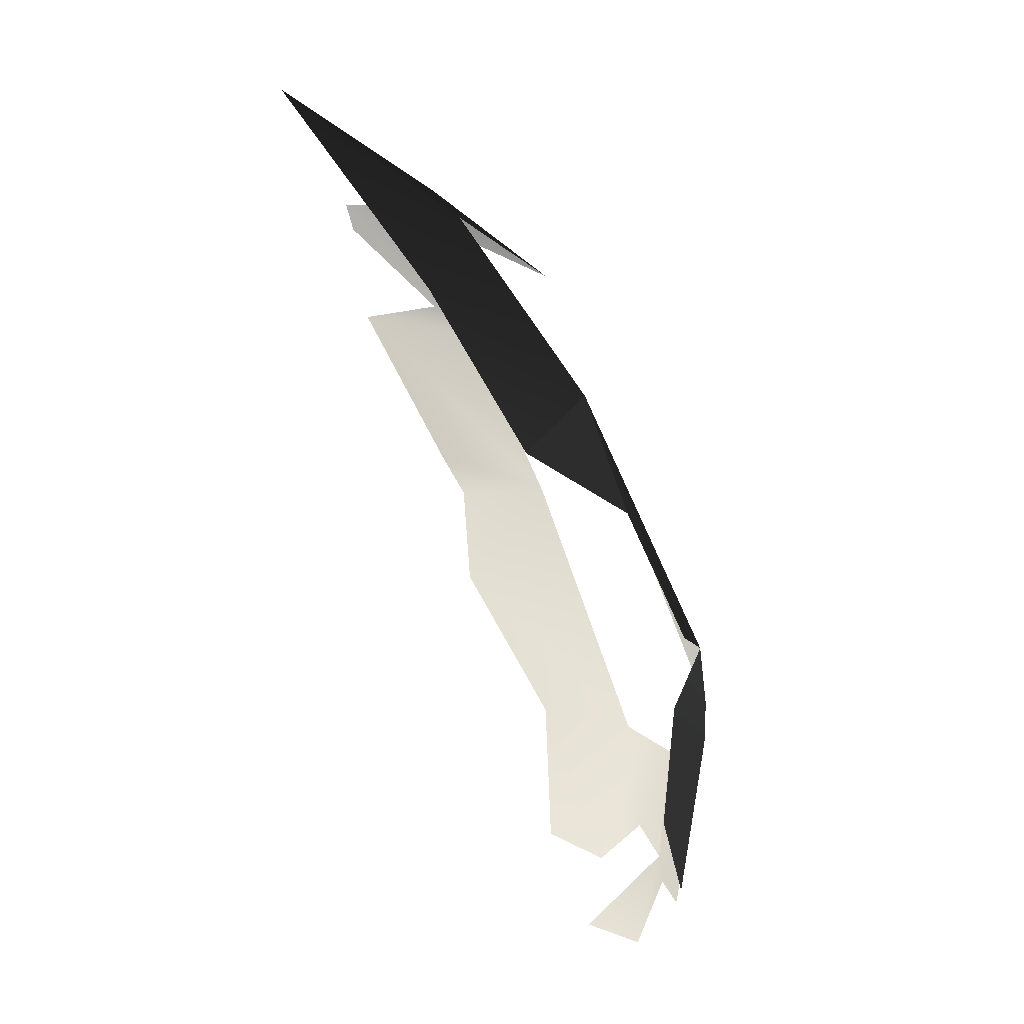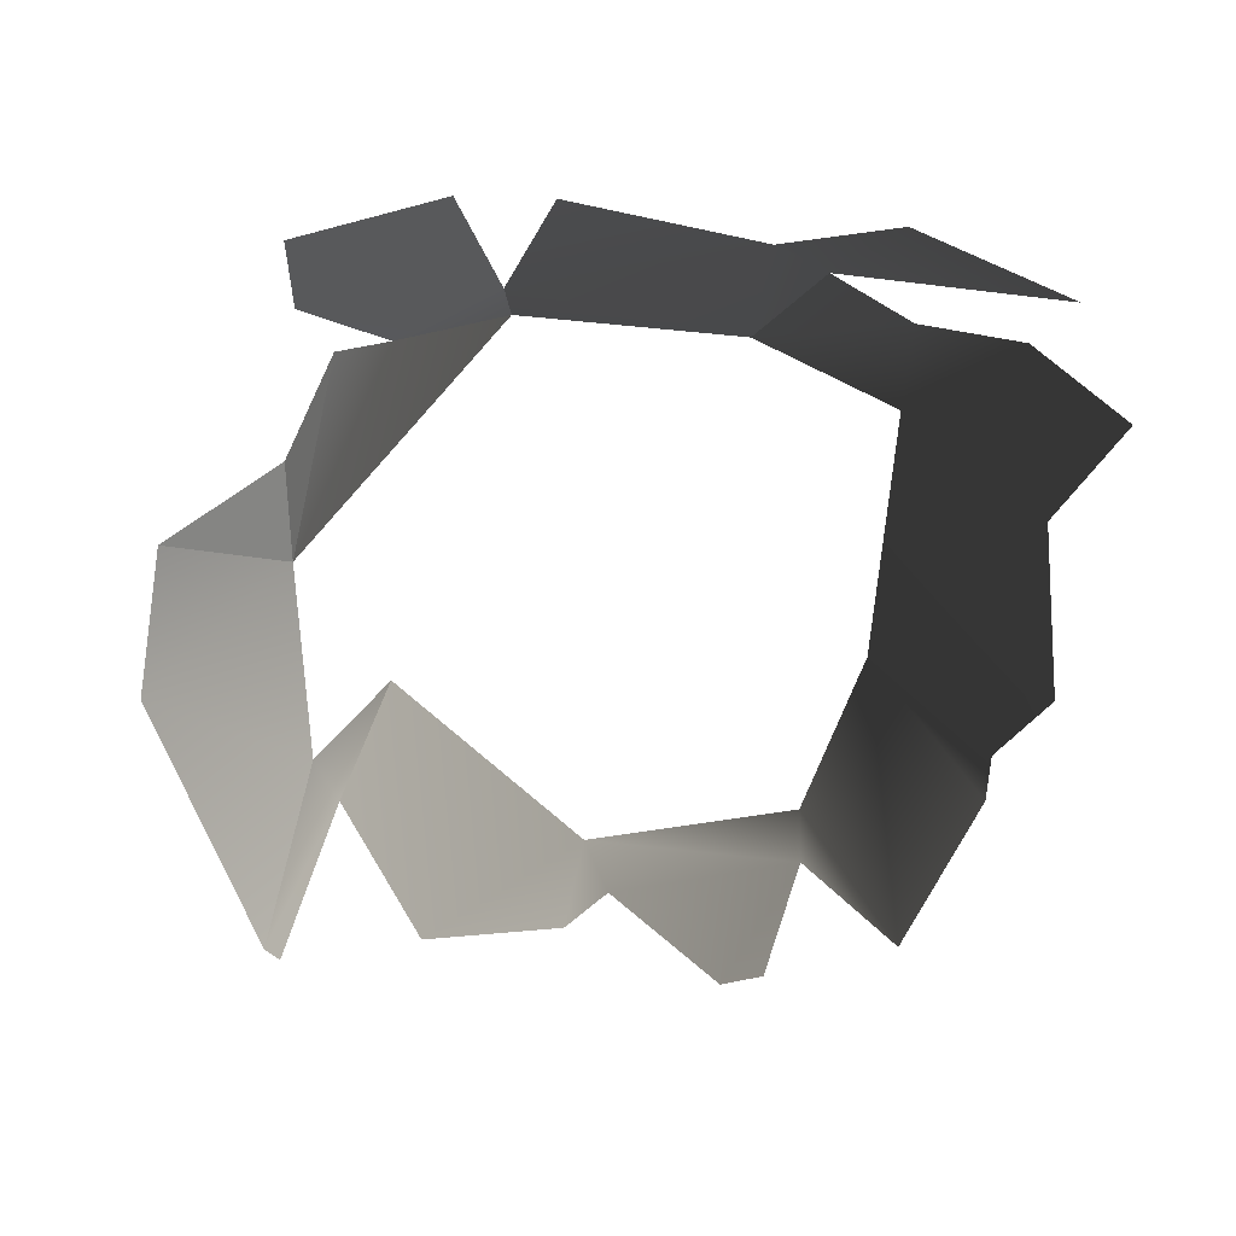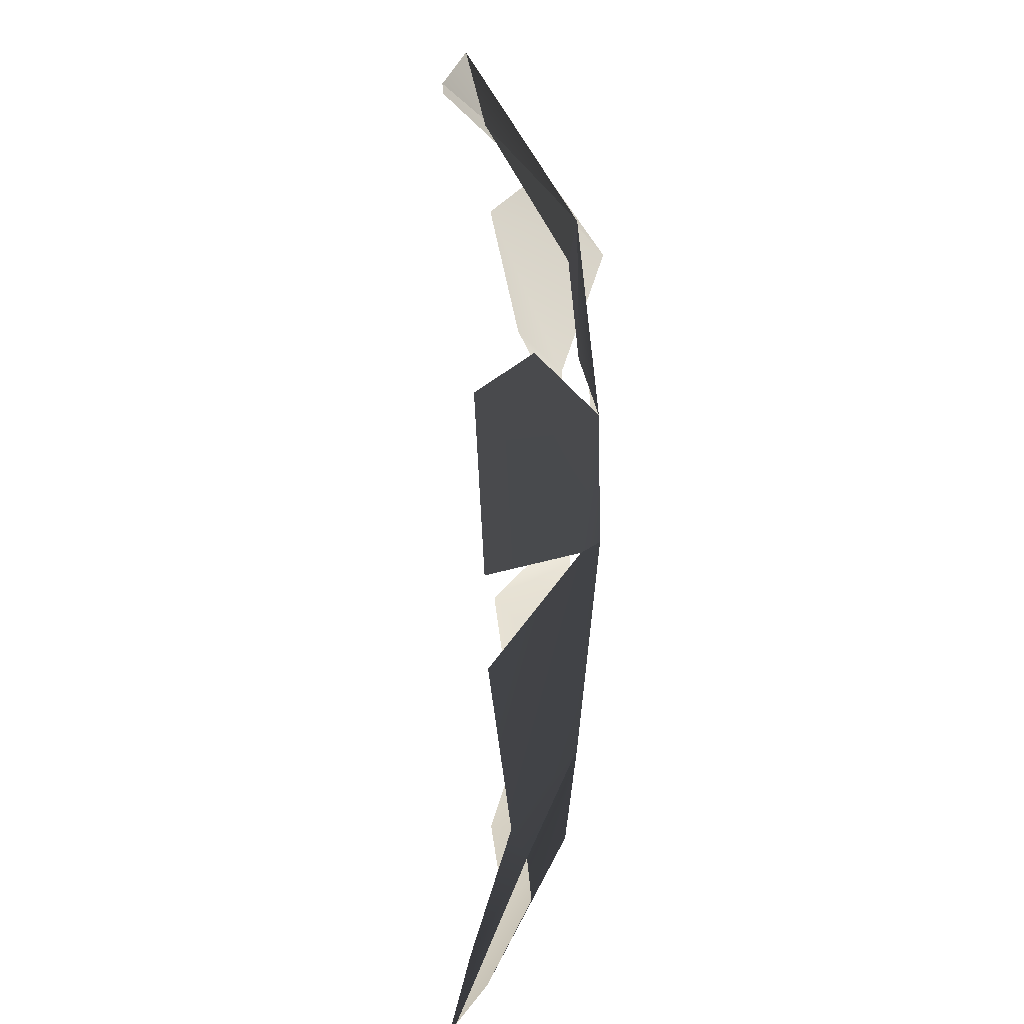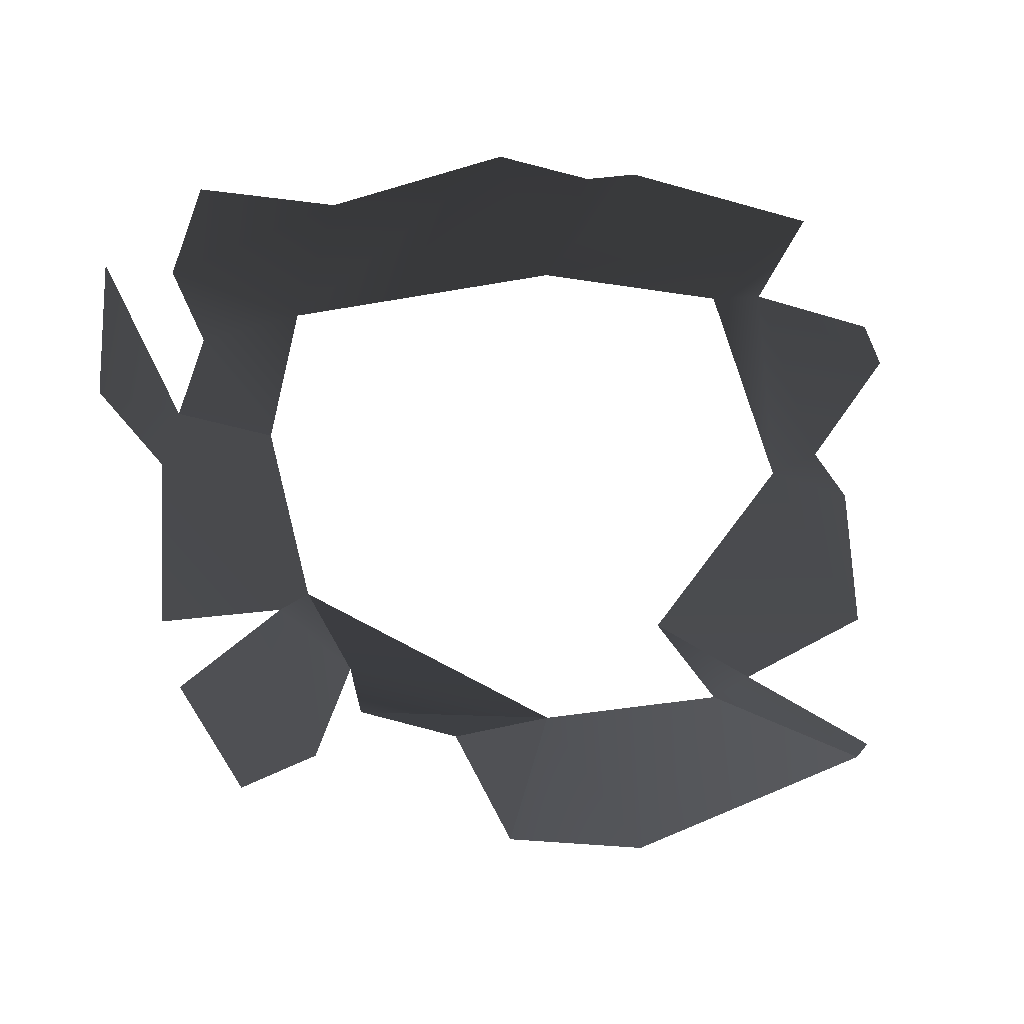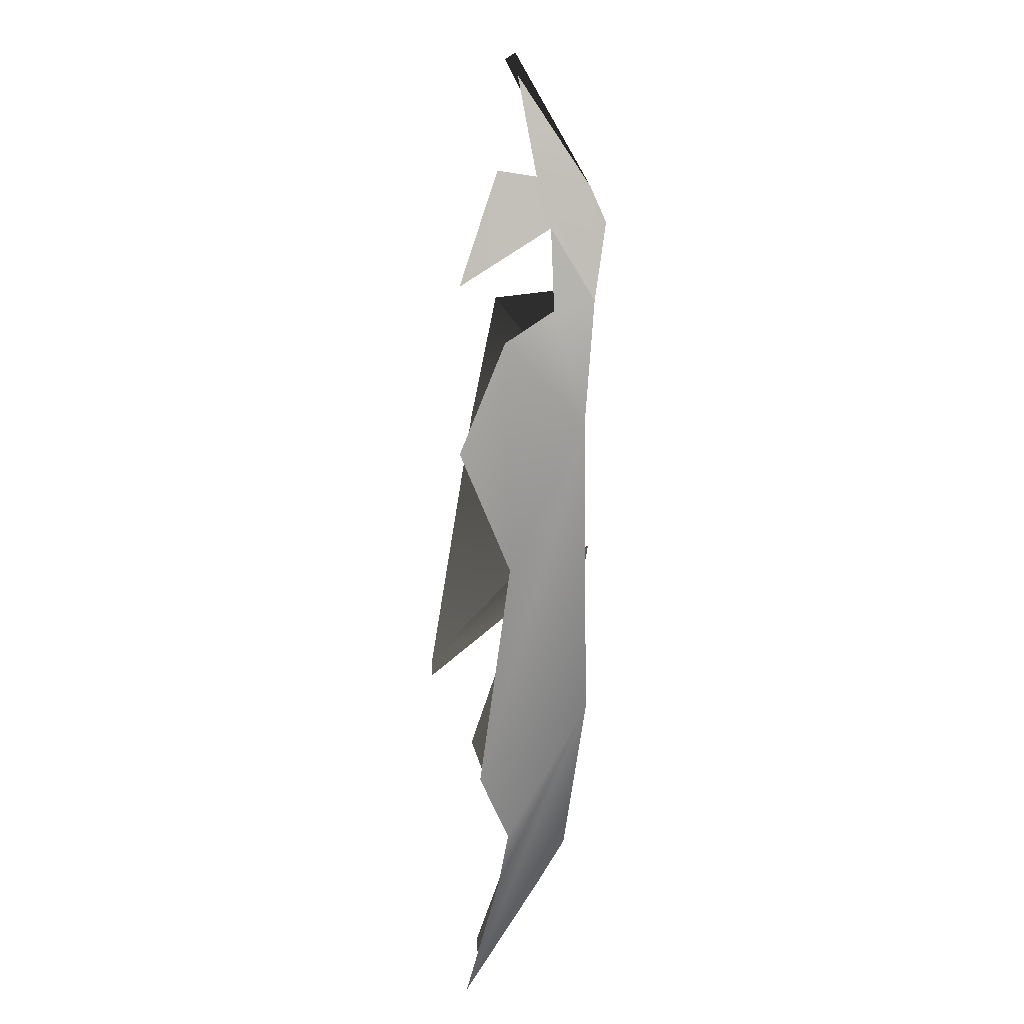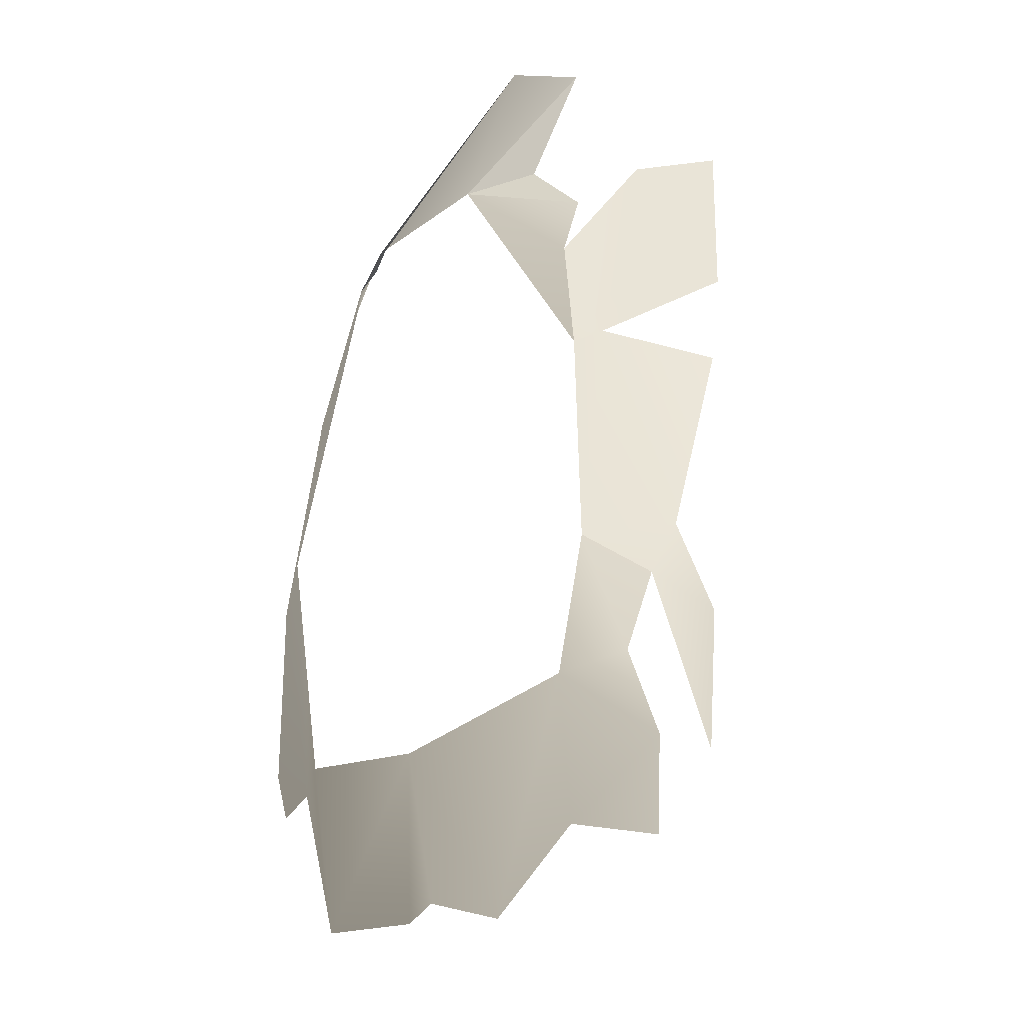
<metadata>
{"format":"obj","ext":"obj","renderer":"f3d","projection":"perspective","resolution":1024,"background":"white","views":[{"elev":72.0,"azim":69.1,"up":"+Z"},{"elev":-56.4,"azim":88.9,"up":"+Y"},{"elev":25.6,"azim":92.6,"up":"+Z"},{"elev":-64.5,"azim":-168.9,"up":"+Y"},{"elev":-66.7,"azim":89.2,"up":"+Z"},{"elev":19.0,"azim":-57.9,"up":"+Z"}]}
</metadata>
<code>
v -0.002814 -0.0002075 0.0009498
v -0.003537 0.0002089 3.214e-05
v -0.00228 0.0004571 0.0001171
v -0.00446 -0.0004702 0.0003036
v -0.001865 -4.357e-05 0.0007991
v -0.00446 -0.0004702 0.0003036
v -0.004543 -0.0004706 0.0002118
v -0.003807 0.0001537 -0.0001212
v -0.003537 0.0002089 3.214e-05
v -0.00322 0.0006048 -0.0004195
v -0.0009119 0.0004973 -0.0001782
v -0.001579 0.0004237 0.0001257
v -0.00228 0.0004571 0.0001171
v -0.000896 0.000609 -0.0004955
v -0.00228 0.0004571 0.0001171
v -0.0007289 0.0006278 -0.001165
v -0.001579 0.0004237 0.0001257
v -0.001865 -4.357e-05 0.0007991
v -0.00228 0.0004571 0.0001171
v -0.0005171 0.0005297 -0.001126
v -0.000896 0.000609 -0.0004955
v -0.0007289 0.0006278 -0.001165
v -0.0005383 0.0002769 -5.832e-07
v 1.102e-09 1.23e-09 -3.318e-09
v 0.0002421 6.135e-05 -0.0008832
v -0.0002576 0.0002581 -0.002886
v -0.0001771 -0.0002074 -0.004163
v 0.0001552 -3.186e-05 -0.003251
v -6.034e-05 0.0001808 -0.002573
v -0.0007876 0.0005185 -0.0025
v -0.0005171 0.0005297 -0.001126
v 0.0002292 7.556e-05 -0.001423
v -0.0007289 0.0006278 -0.001165
v -0.0005594 0.0002732 -0.003373
v -0.0002576 0.0002581 -0.002886
v -0.0007876 0.0005185 -0.0025
v -0.001196 0.0004485 -0.003364
v -0.0005358 1.817e-05 -0.003959
v -0.001676 5.862e-05 -0.004193
v -0.002811 -8.119e-05 -0.004341
v -0.002921 0.0005015 -0.003304
v -0.0009063 -0.0001944 -0.004531
v -0.003327 7.051e-05 -0.004044
v -0.003631 2.32e-05 -0.00403
v -0.004644 -0.0001521 -0.003568
v -0.004011 0.0004057 -0.002952
v -0.004307 0.000247 -0.002967
v -0.004221 0.0003306 -0.001615
v -0.004522 0.0001835 -0.001771
v -0.005013 -0.000107 -0.002483
v -0.004946 -9.694e-05 -0.002752
v -0.004672 1.716e-05 -0.001497
v -0.004625 -0.000169 -0.0006216
v -0.00322 0.0006048 -0.0004195
v -0.003807 0.0001537 -0.0001212
g P_brushwood_01C_(31)_727_112
f 1 3 2
f 1 2 4
f 5 3 1
f 6 8 7
f 6 9 8
f 8 9 10
f 11 13 12
f 14 15 11
f 14 16 15
f 17 19 18
f 20 22 21
f 20 21 23
f 20 23 24
f 20 24 25
f 26 28 27
f 26 29 28
f 30 29 26
f 29 30 31
f 29 31 32
f 31 30 33
f 34 36 35
f 34 37 36
f 38 37 34
f 39 37 38
f 40 37 39
f 40 41 37
f 39 38 42
f 43 41 40
f 44 41 43
f 45 41 44
f 45 46 41
f 47 46 45
f 47 48 46
f 47 49 48
f 50 49 47
f 50 47 51
f 48 49 52
f 48 52 53
f 48 53 54
f 54 53 55

</code>
